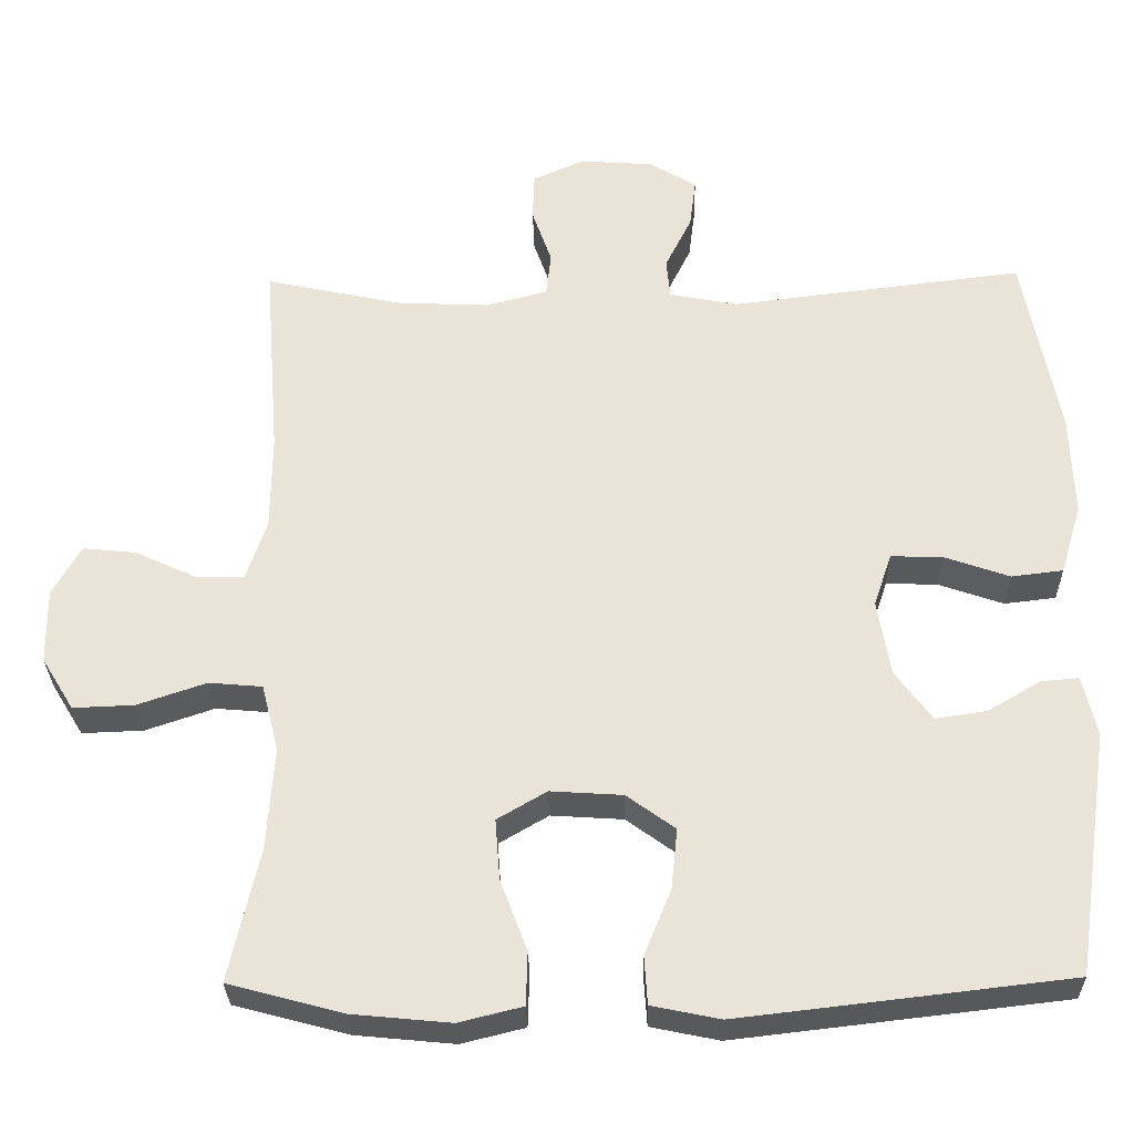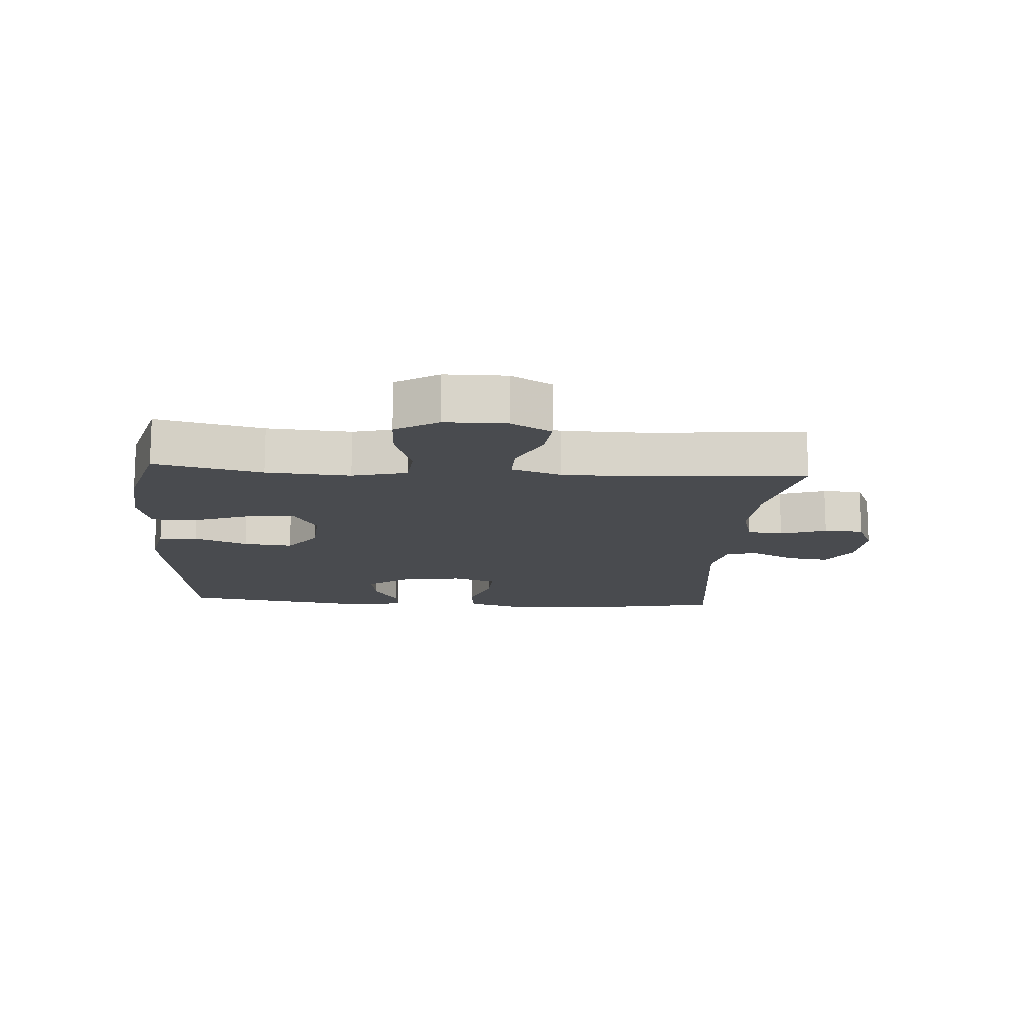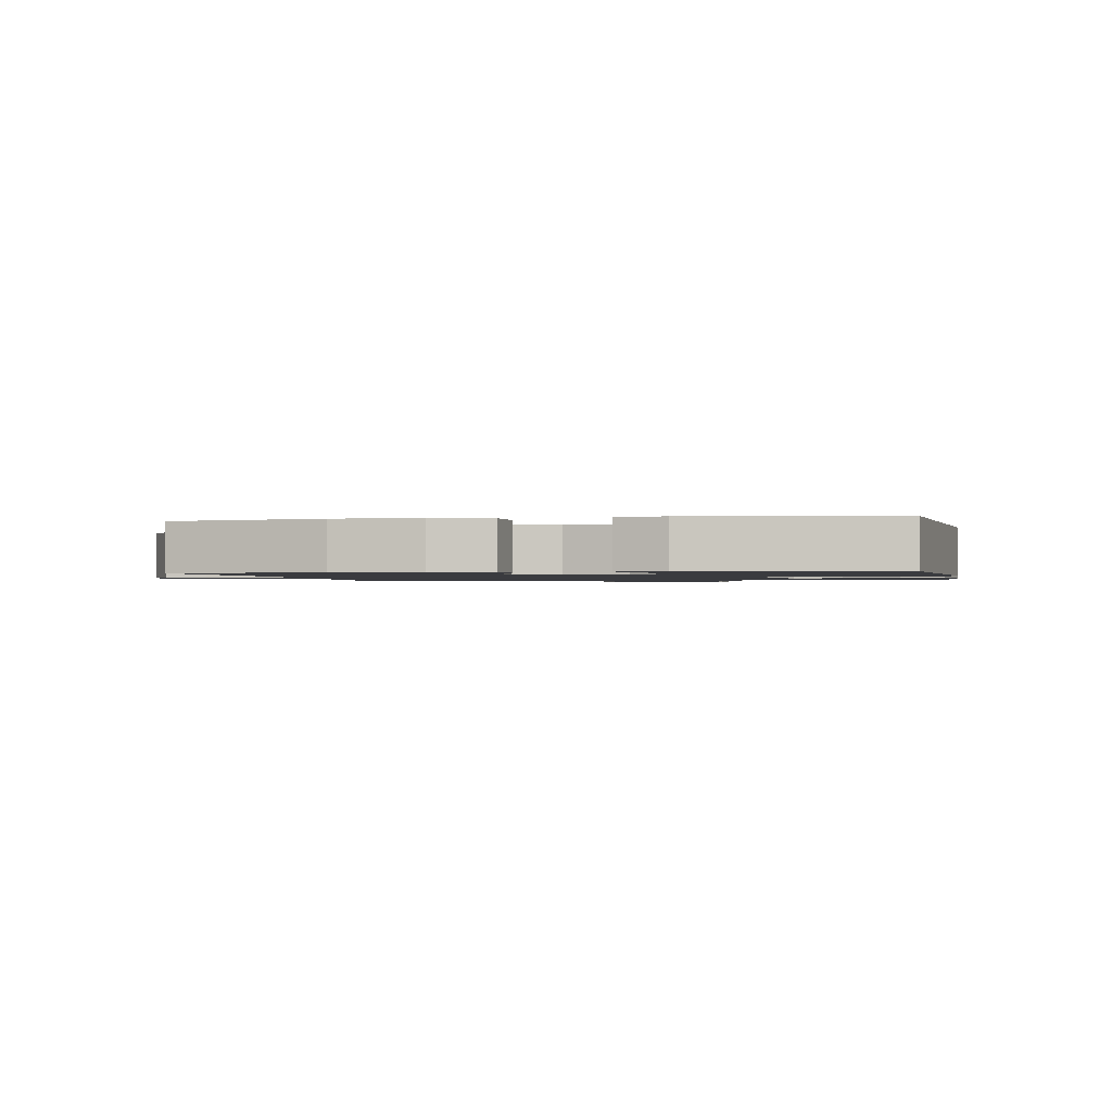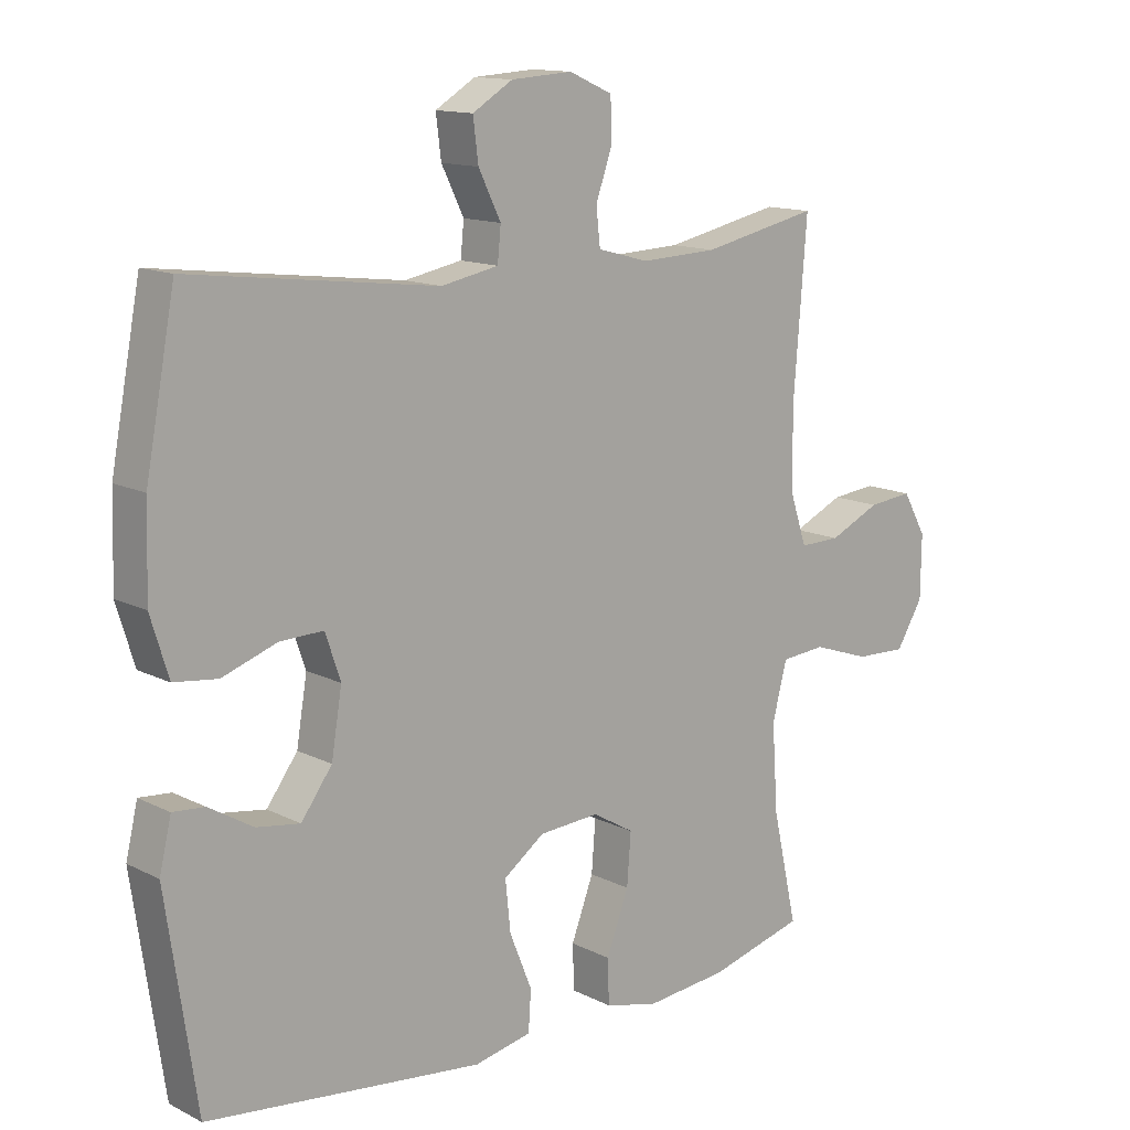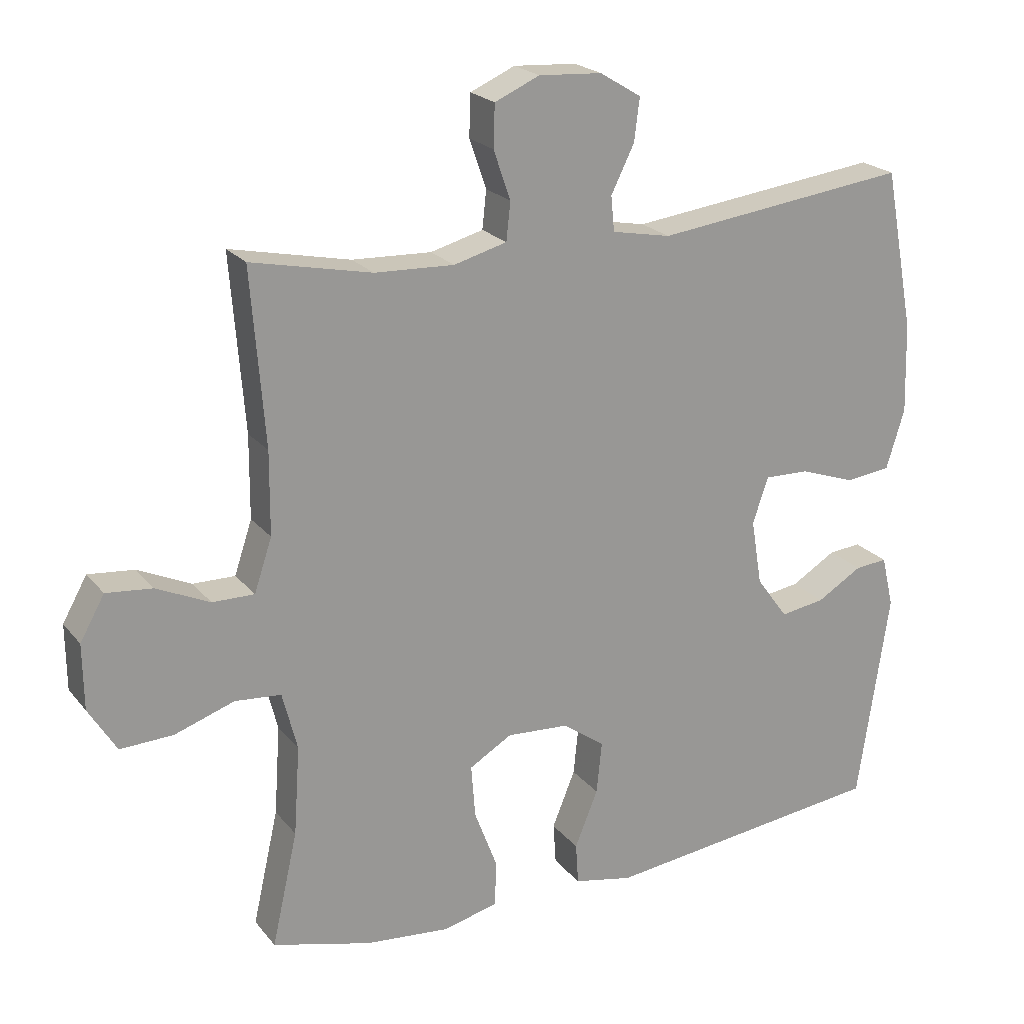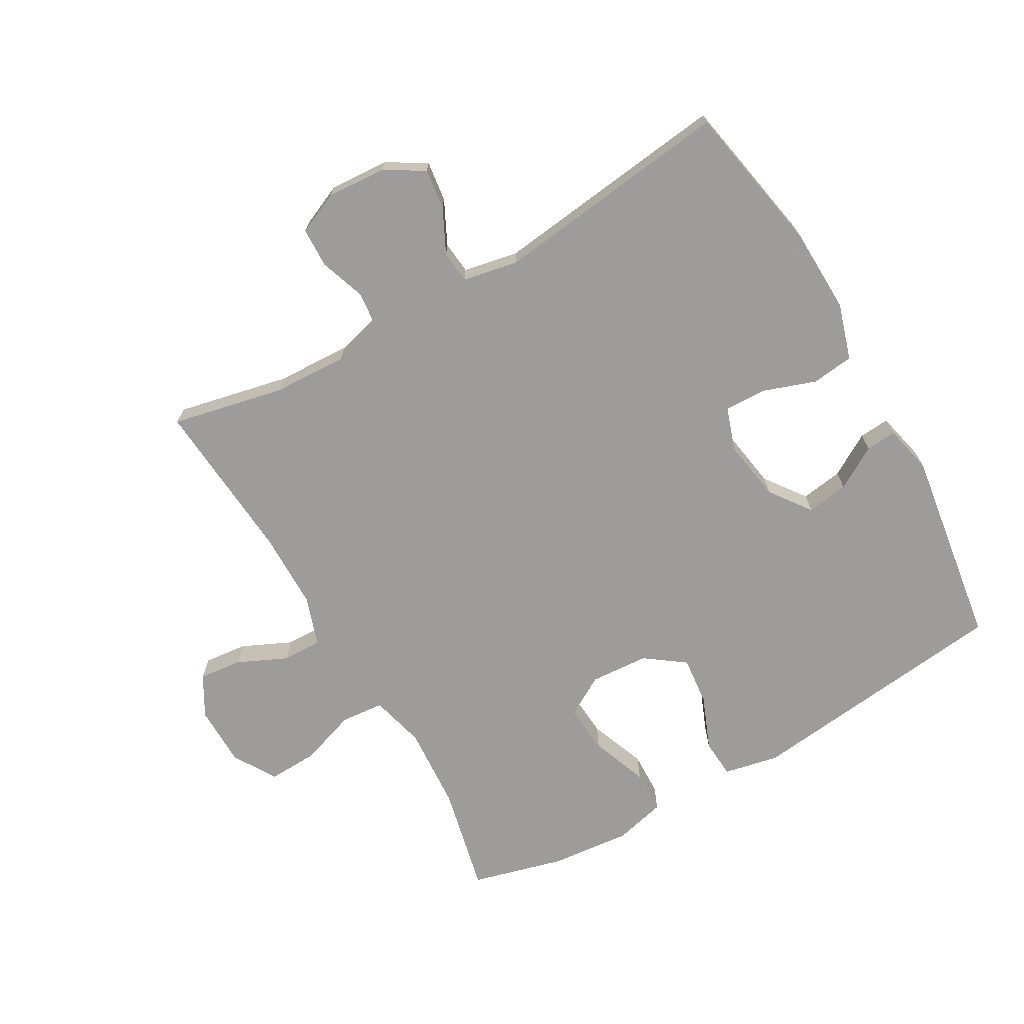
<metadata>
{"format":"obj","ext":"obj","renderer":"f3d","projection":"perspective","resolution":1024,"background":"white","views":[{"elev":-29.9,"azim":1.1,"up":"+Z"},{"elev":-14.0,"azim":-94.1,"up":"+Y"},{"elev":-1.3,"azim":100.0,"up":"+Y"},{"elev":13.3,"azim":138.5,"up":"+Z"},{"elev":21.7,"azim":-27.9,"up":"+Z"},{"elev":-70.3,"azim":29.8,"up":"+Y"}]}
</metadata>
<code>
v -0.5 0.07 0.5
v -0.323 0.07 0.462
v -0.206 0.07 0.457
v -0.128 0.07 0.478
v -0.122 0.07 0.534
v -0.147 0.07 0.606
v -0.145 0.07 0.668
v -0.079 0.07 0.697
v 0.014 0.07 0.691
v 0.075 0.07 0.654
v 0.067 0.07 0.591
v 0.033 0.07 0.522
v 0.038 0.07 0.471
v 0.125 0.07 0.454
v 0.5 0.07 0.5
v 0.545 0.07 0.262
v 0.549 0.07 0.129
v 0.522 0.07 0.041
v 0.456 0.07 0.033
v 0.373 0.07 0.062
v 0.307 0.07 0.064
v 0.284 0.07 -0.004
v 0.3 0.07 -0.101
v 0.347 0.07 -0.165
v 0.413 0.07 -0.155
v 0.48 0.07 -0.115
v 0.528 0.07 -0.111
v 0.546 0.07 -0.187
v 0.5 0.07 -0.5
v 0.08 0.07 -0.549
v -0.007 0.07 -0.531
v -0.011 0.07 -0.47
v 0.023 0.07 -0.386
v 0.031 0.07 -0.309
v -0.031 0.07 -0.264
v -0.123 0.07 -0.258
v -0.186 0.07 -0.295
v -0.18 0.07 -0.373
v -0.146 0.07 -0.463
v -0.148 0.07 -0.531
v -0.229 0.07 -0.551
v -0.354 0.07 -0.539
v -0.5 0.07 -0.5
v -0.462 0.07 -0.331
v -0.453 0.07 -0.199
v -0.475 0.07 -0.113
v -0.543 0.07 -0.107
v -0.631 0.07 -0.137
v -0.709 0.07 -0.14
v -0.75 0.07 -0.073
v -0.751 0.07 0.023
v -0.715 0.07 0.087
v -0.647 0.07 0.08
v -0.569 0.07 0.044
v -0.507 0.07 0.043
v -0.481 0.07 0.121
v -0.48 0.07 0.243
v -0.5 0 0.5
v -0.323 0 0.462
v -0.206 0 0.457
v -0.128 0 0.478
v -0.122 0 0.534
v -0.147 0 0.606
v -0.145 0 0.668
v -0.079 0 0.697
v 0.014 0 0.691
v 0.075 0 0.654
v 0.067 0 0.591
v 0.033 0 0.522
v 0.038 0 0.471
v 0.125 0 0.454
v 0.5 0 0.5
v 0.545 0 0.262
v 0.549 0 0.129
v 0.522 0 0.041
v 0.456 0 0.033
v 0.373 0 0.062
v 0.307 0 0.064
v 0.284 0 -0.004
v 0.3 0 -0.101
v 0.347 0 -0.165
v 0.413 0 -0.155
v 0.48 0 -0.115
v 0.528 0 -0.111
v 0.546 0 -0.187
v 0.5 0 -0.5
v 0.08 0 -0.549
v -0.007 0 -0.531
v -0.011 0 -0.47
v 0.023 0 -0.386
v 0.031 0 -0.309
v -0.031 0 -0.264
v -0.123 0 -0.258
v -0.186 0 -0.295
v -0.18 0 -0.373
v -0.146 0 -0.463
v -0.148 0 -0.531
v -0.229 0 -0.551
v -0.354 0 -0.539
v -0.5 0 -0.5
v -0.462 0 -0.331
v -0.453 0 -0.199
v -0.475 0 -0.113
v -0.543 0 -0.107
v -0.631 0 -0.137
v -0.709 0 -0.14
v -0.75 0 -0.073
v -0.751 0 0.023
v -0.715 0 0.087
v -0.647 0 0.08
v -0.569 0 0.044
v -0.507 0 0.043
v -0.481 0 0.121
v -0.48 0 0.243
f 52 53 54
f 51 52 54
f 50 51 54
f 49 50 54
f 48 49 54
f 47 48 54
f 46 47 54 55
f 45 46 55 56
f 42 43 44
f 41 42 44
f 40 41 44
f 39 40 44
f 38 39 44
f 37 38 44 45
f 45 56 57
f 37 45 57
f 36 37 57
f 31 32 33
f 30 31 33
f 29 30 33
f 28 29 33
f 27 28 33
f 27 33 34
f 25 26 27
f 25 27 34
f 24 25 34 35
f 18 19 20
f 17 18 20
f 16 17 20
f 15 16 20
f 14 15 20
f 13 14 20 21
f 10 11 12
f 9 10 12
f 8 9 12
f 7 8 12
f 6 7 12
f 5 6 12
f 4 5 12 13
f 13 21 22
f 4 13 22
f 3 4 22
f 57 1 2
f 36 57 2
f 35 36 2
f 24 35 2
f 23 24 2
f 2 3 22 23
f 111 110 109
f 111 109 108
f 111 108 107
f 111 107 106
f 111 106 105
f 111 105 104
f 112 111 104 103
f 113 112 103 102
f 101 100 99
f 101 99 98
f 101 98 97
f 101 97 96
f 101 96 95
f 102 101 95 94
f 114 113 102
f 114 102 94
f 114 94 93
f 90 89 88
f 90 88 87
f 90 87 86
f 90 86 85
f 90 85 84
f 91 90 84
f 84 83 82
f 91 84 82
f 92 91 82 81
f 77 76 75
f 77 75 74
f 77 74 73
f 77 73 72
f 77 72 71
f 78 77 71 70
f 69 68 67
f 69 67 66
f 69 66 65
f 69 65 64
f 69 64 63
f 69 63 62
f 70 69 62 61
f 79 78 70
f 79 70 61
f 79 61 60
f 59 58 114
f 59 114 93
f 59 93 92
f 59 92 81
f 59 81 80
f 80 79 60 59
f 1 58 59 2
f 2 59 60 3
f 3 60 61 4
f 4 61 62 5
f 5 62 63 6
f 6 63 64 7
f 7 64 65 8
f 8 65 66 9
f 9 66 67 10
f 10 67 68 11
f 11 68 69 12
f 12 69 70 13
f 13 70 71 14
f 14 71 72 15
f 15 72 73 16
f 16 73 74 17
f 17 74 75 18
f 18 75 76 19
f 19 76 77 20
f 20 77 78 21
f 21 78 79 22
f 22 79 80 23
f 23 80 81 24
f 24 81 82 25
f 25 82 83 26
f 26 83 84 27
f 27 84 85 28
f 28 85 86 29
f 29 86 87 30
f 30 87 88 31
f 31 88 89 32
f 32 89 90 33
f 33 90 91 34
f 34 91 92 35
f 35 92 93 36
f 36 93 94 37
f 37 94 95 38
f 38 95 96 39
f 39 96 97 40
f 40 97 98 41
f 41 98 99 42
f 42 99 100 43
f 43 100 101 44
f 44 101 102 45
f 45 102 103 46
f 46 103 104 47
f 47 104 105 48
f 48 105 106 49
f 49 106 107 50
f 50 107 108 51
f 51 108 109 52
f 52 109 110 53
f 53 110 111 54
f 54 111 112 55
f 55 112 113 56
f 56 113 114 57
f 57 114 58 1

</code>
